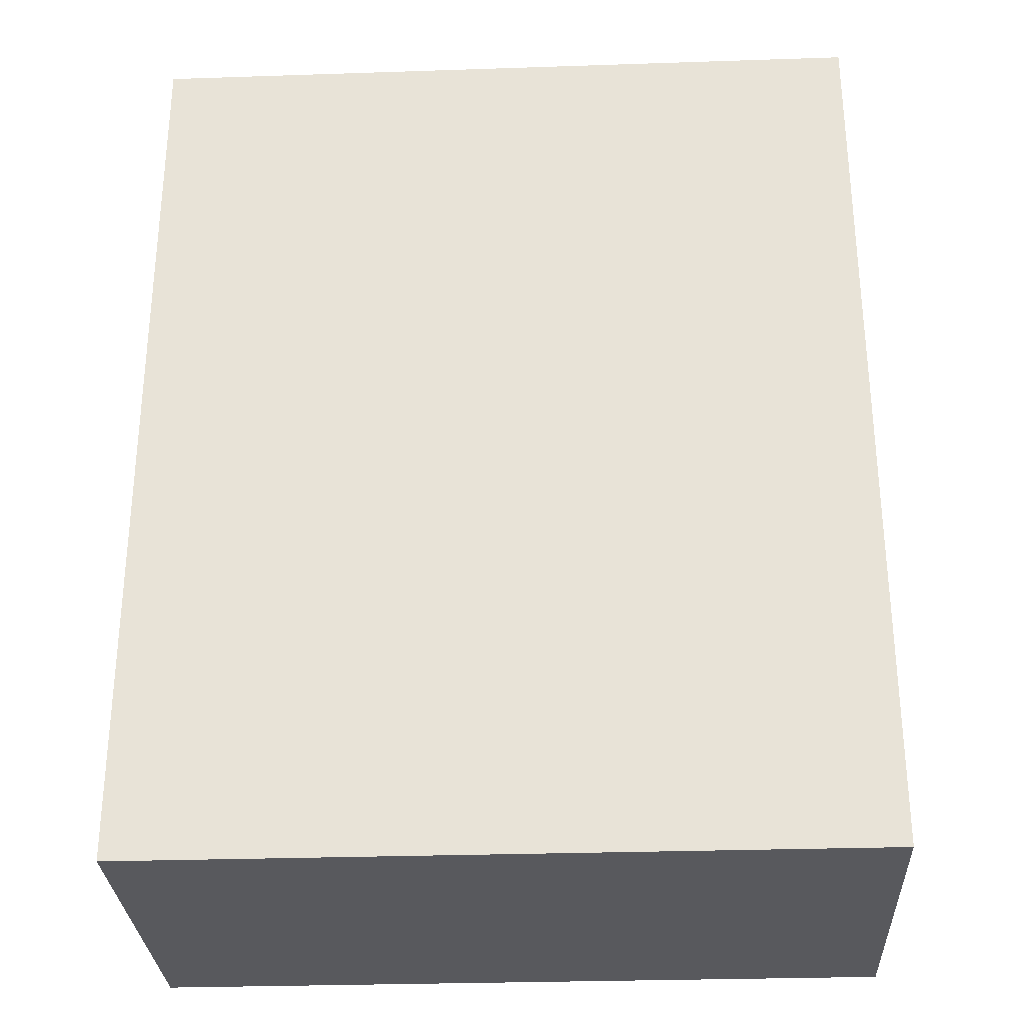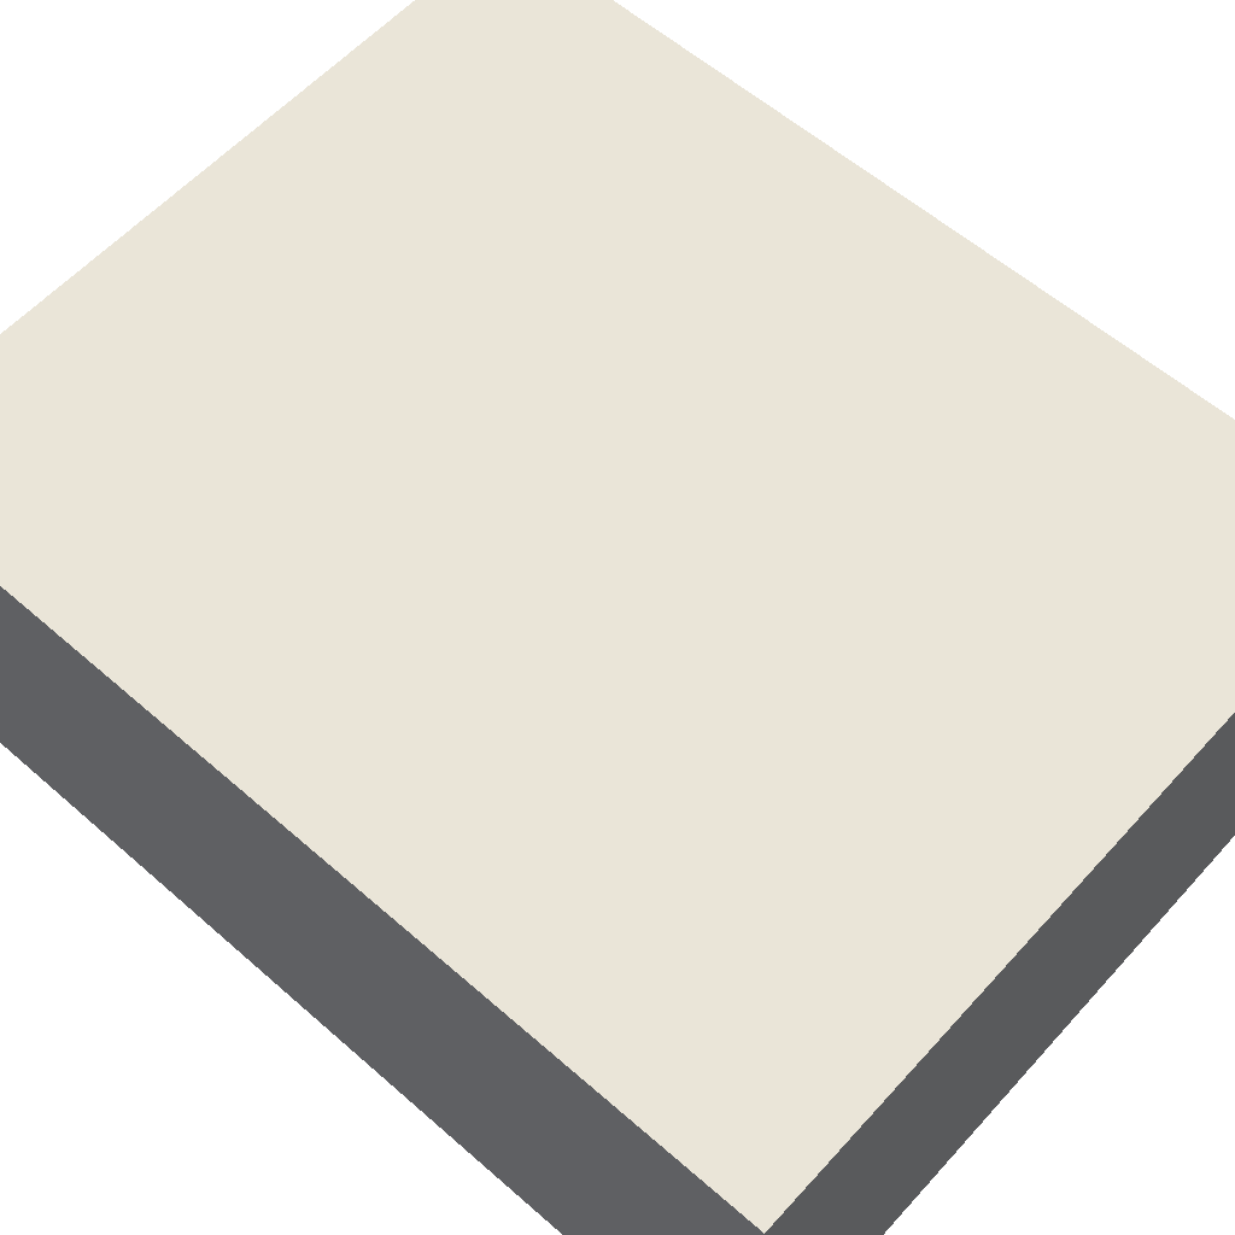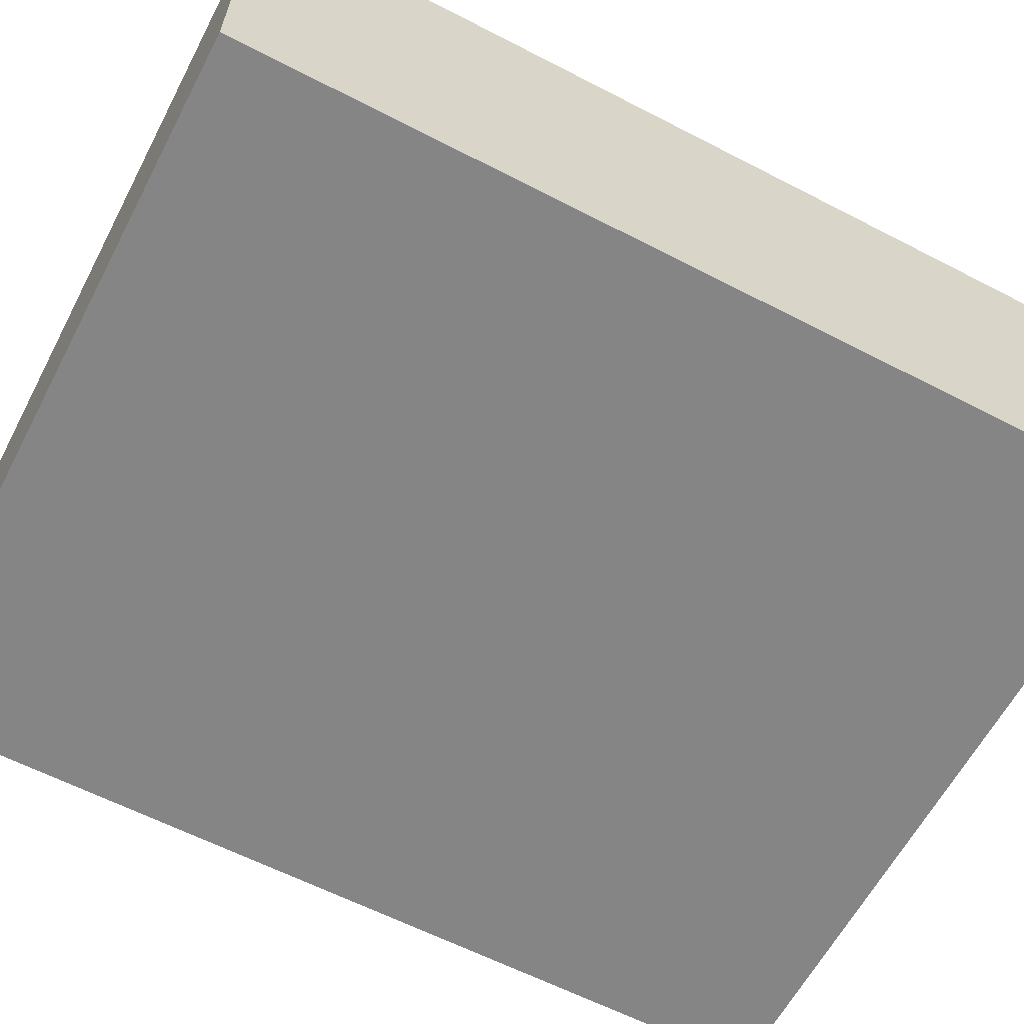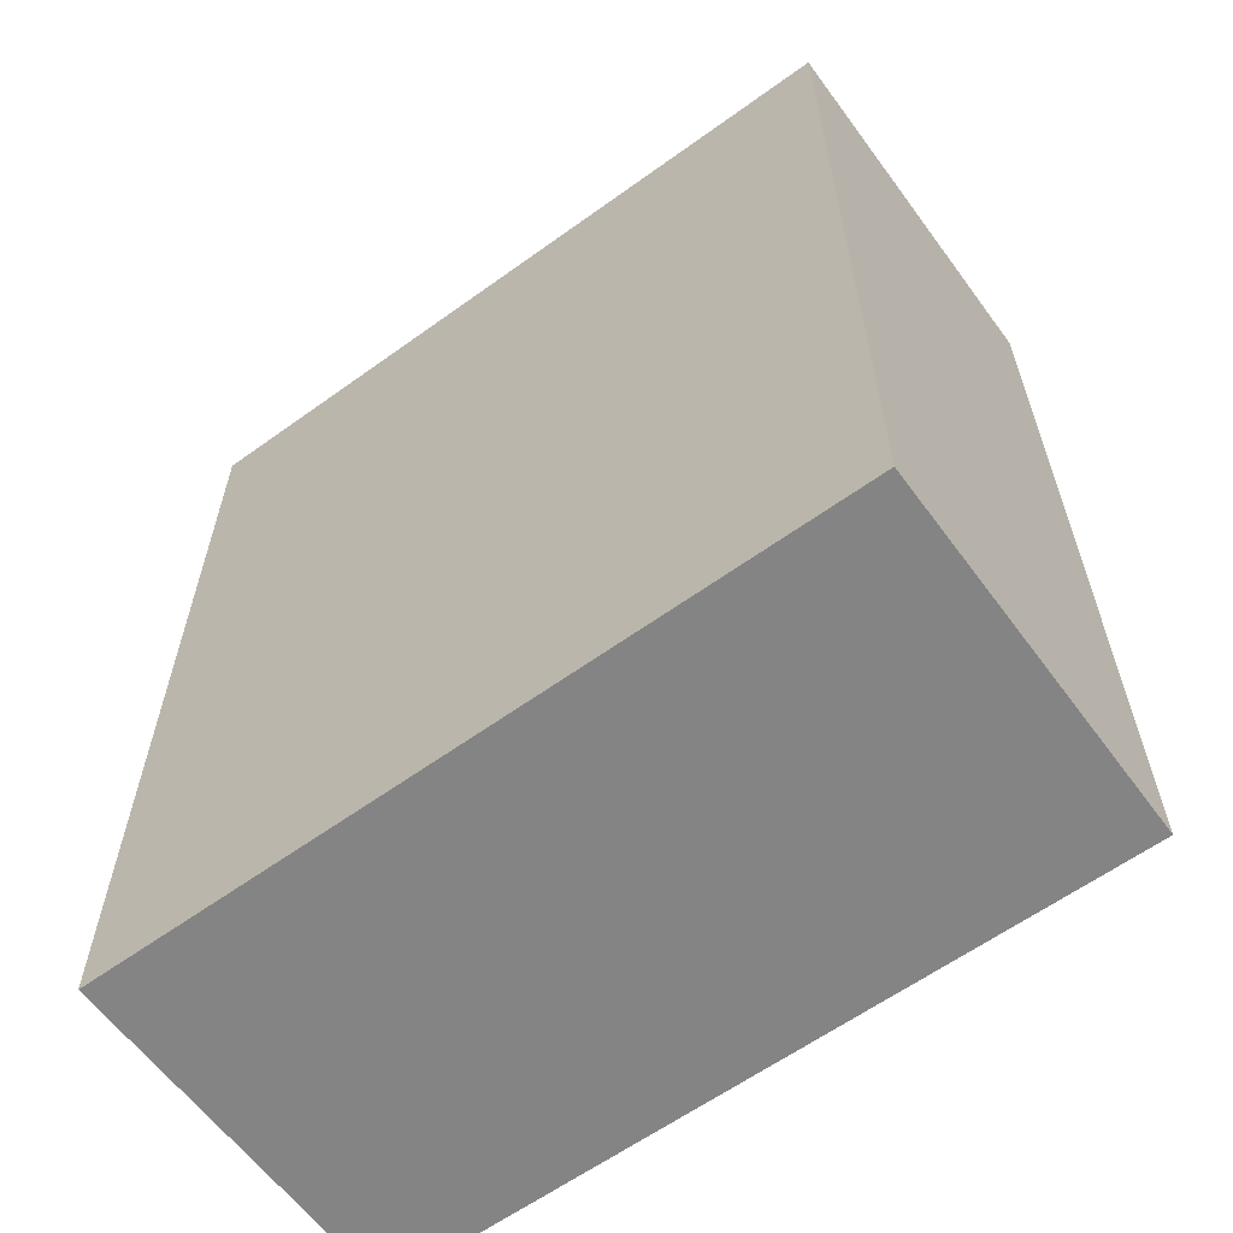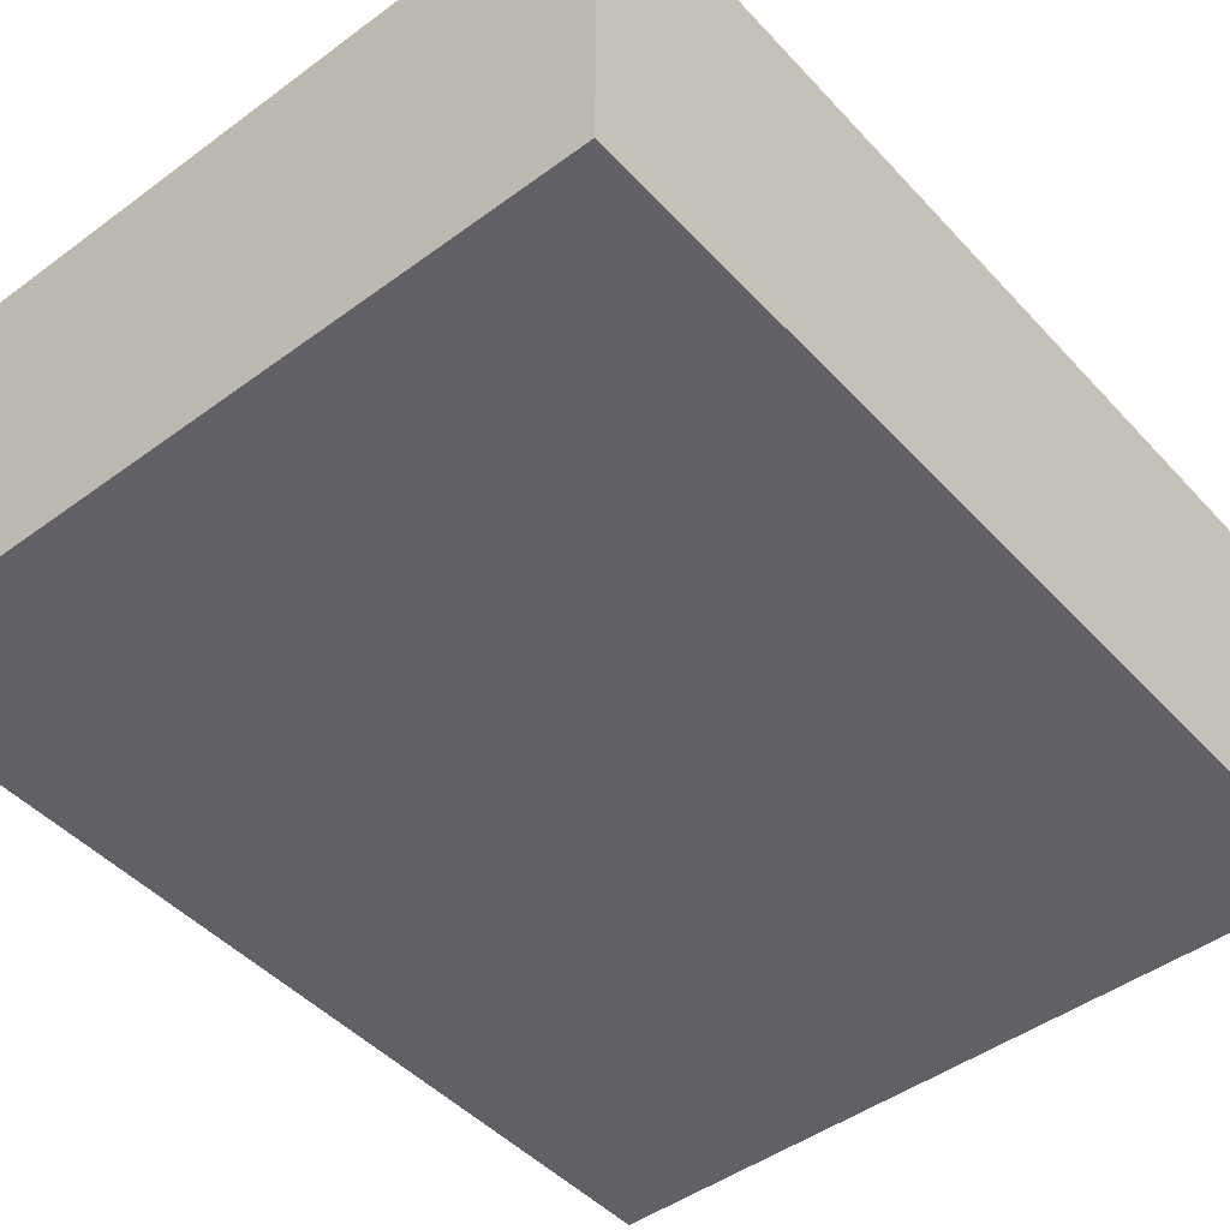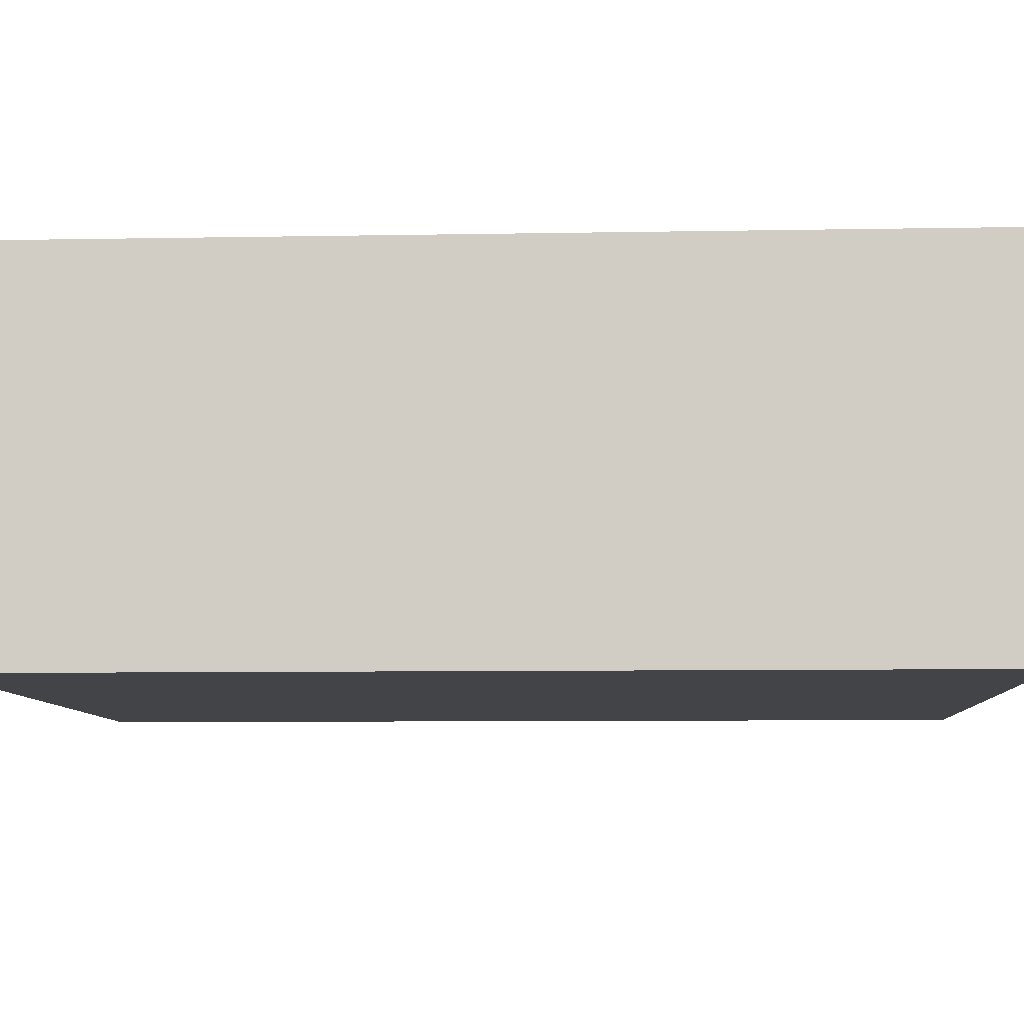
<metadata>
{"format":"obj","ext":"obj","renderer":"f3d","projection":"perspective","resolution":1024,"background":"white","views":[{"elev":-29.8,"azim":2.8,"up":"+Y"},{"elev":59.2,"azim":-48.1,"up":"+Z"},{"elev":-61.7,"azim":62.3,"up":"+Z"},{"elev":-61.4,"azim":36.3,"up":"+Y"},{"elev":-46.6,"azim":-140.1,"up":"+Z"},{"elev":-8.1,"azim":-87.1,"up":"+Z"}]}
</metadata>
<code>
g boss128Hat
v -0.09727 -0.1216 -0.04863
v 0.09727 -0.1216 -0.04863
v 0.09727 0.1216 -0.04863
v -0.09727 0.1216 -0.04863
v -0.09727 -0.1216 0.04863
v -0.09727 0.1216 0.04863
v 0.09727 0.1216 0.04863
v 0.09727 -0.1216 0.04863
v -0.09727 -0.1216 -0.04863
v -0.09727 -0.1216 0.04863
v 0.09727 -0.1216 0.04863
v 0.09727 -0.1216 -0.04863
v 0.09727 -0.1216 -0.04863
v 0.09727 -0.1216 0.04863
v 0.09727 0.1216 0.04863
v 0.09727 0.1216 -0.04863
v 0.09727 0.1216 -0.04863
v 0.09727 0.1216 0.04863
v -0.09727 0.1216 0.04863
v -0.09727 0.1216 -0.04863
v -0.09727 0.1216 -0.04863
v -0.09727 0.1216 0.04863
v -0.09727 -0.1216 0.04863
v -0.09727 -0.1216 -0.04863
g boss128Hat_0
f 3 2 1
f 4 3 1
f 7 6 5
f 8 7 5
f 11 10 9
f 12 11 9
f 15 14 13
f 16 15 13
f 19 18 17
f 20 19 17
f 23 22 21
f 24 23 21

</code>
